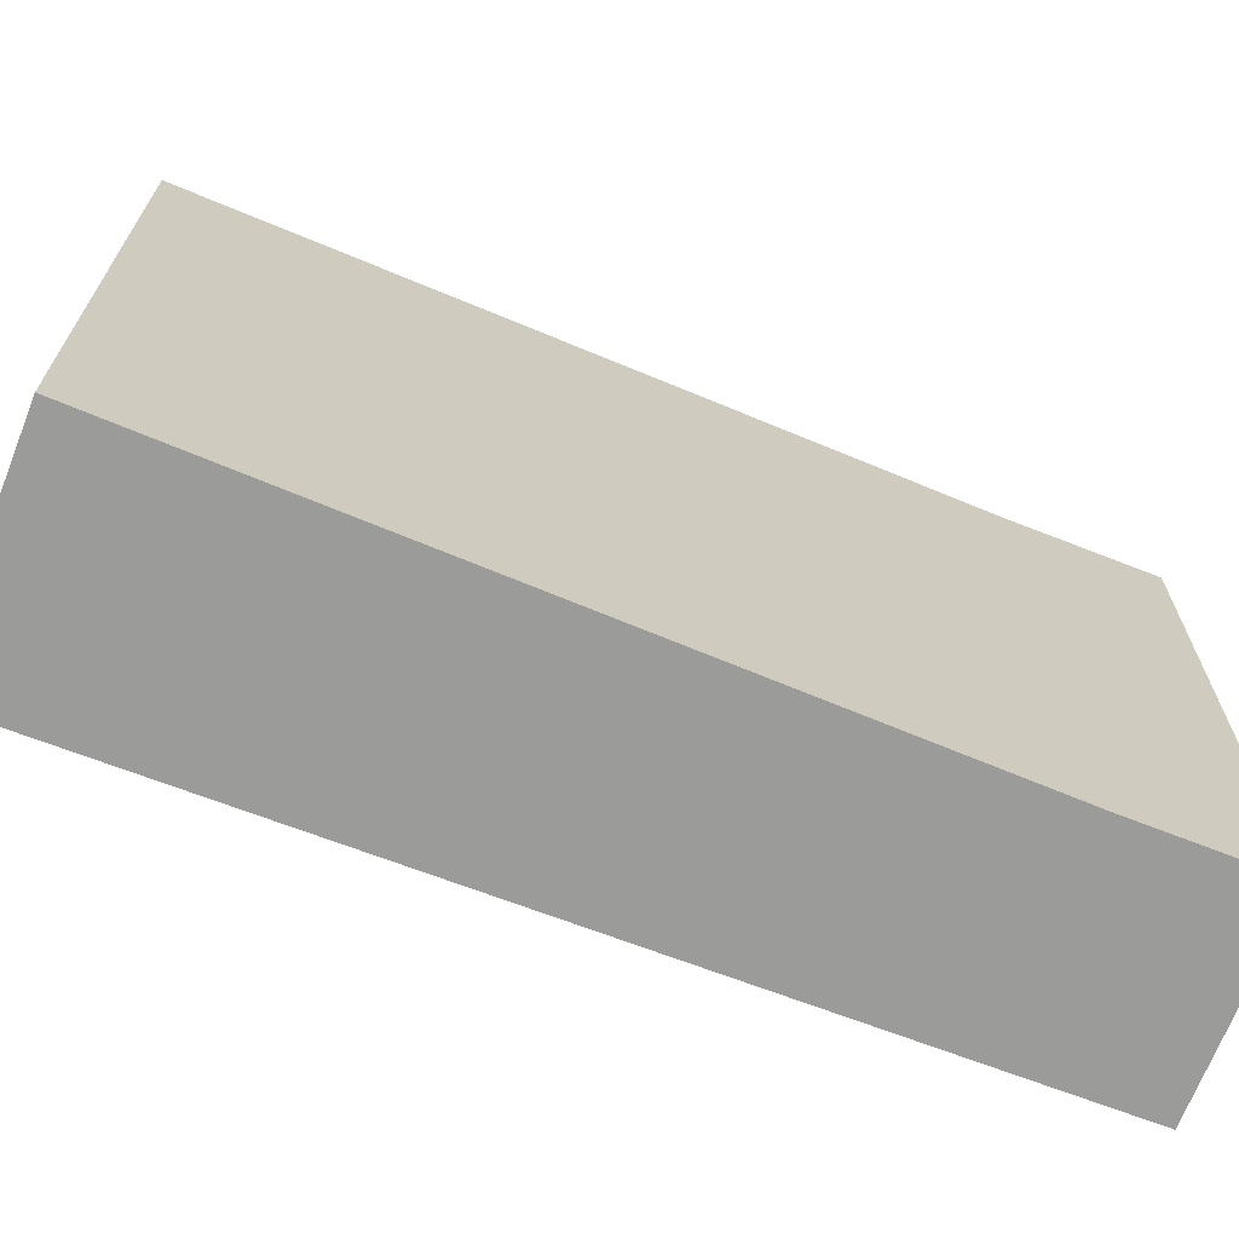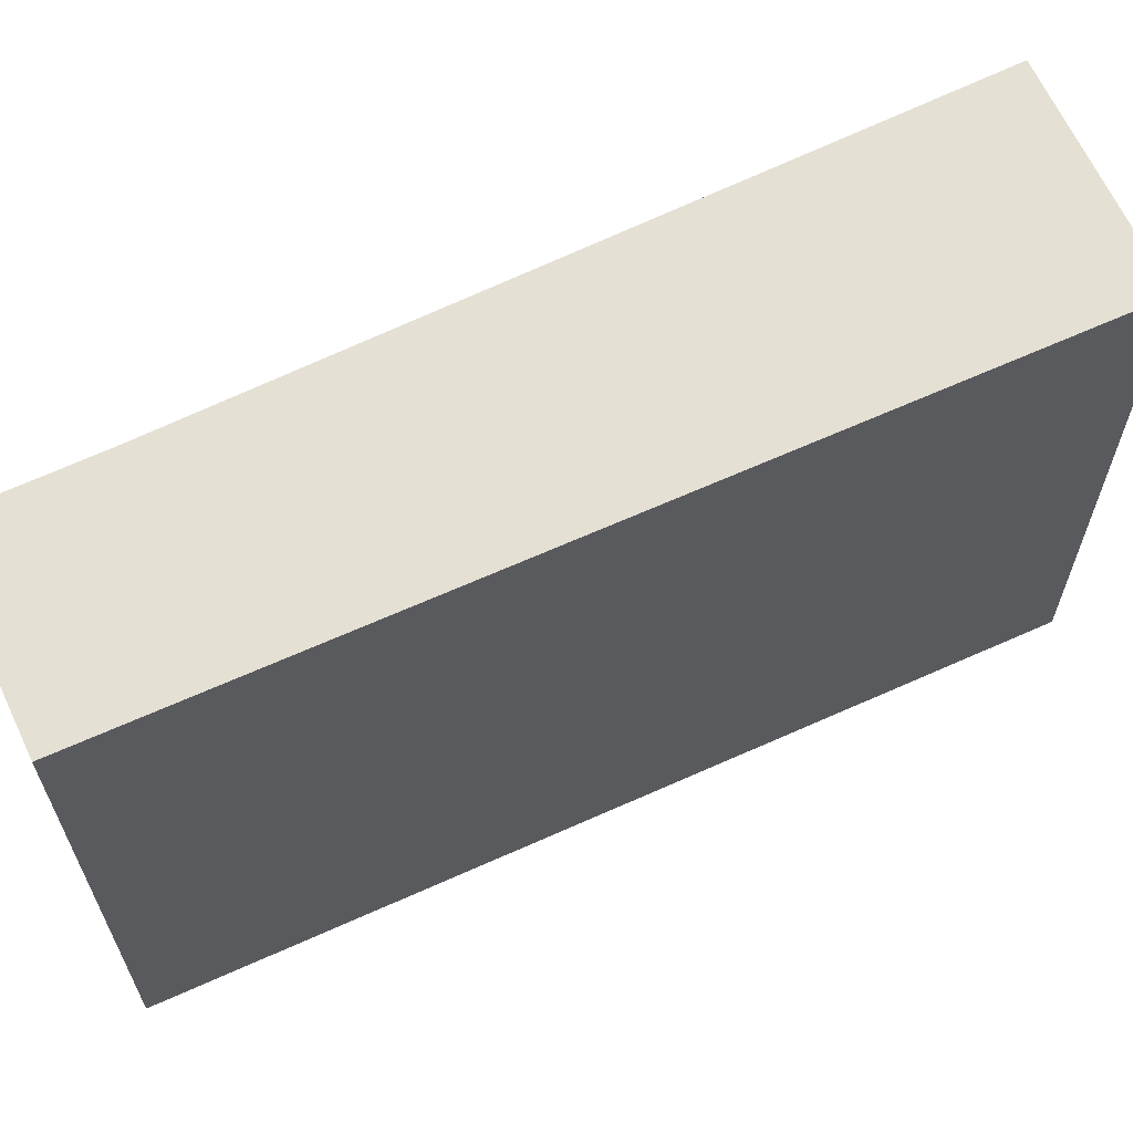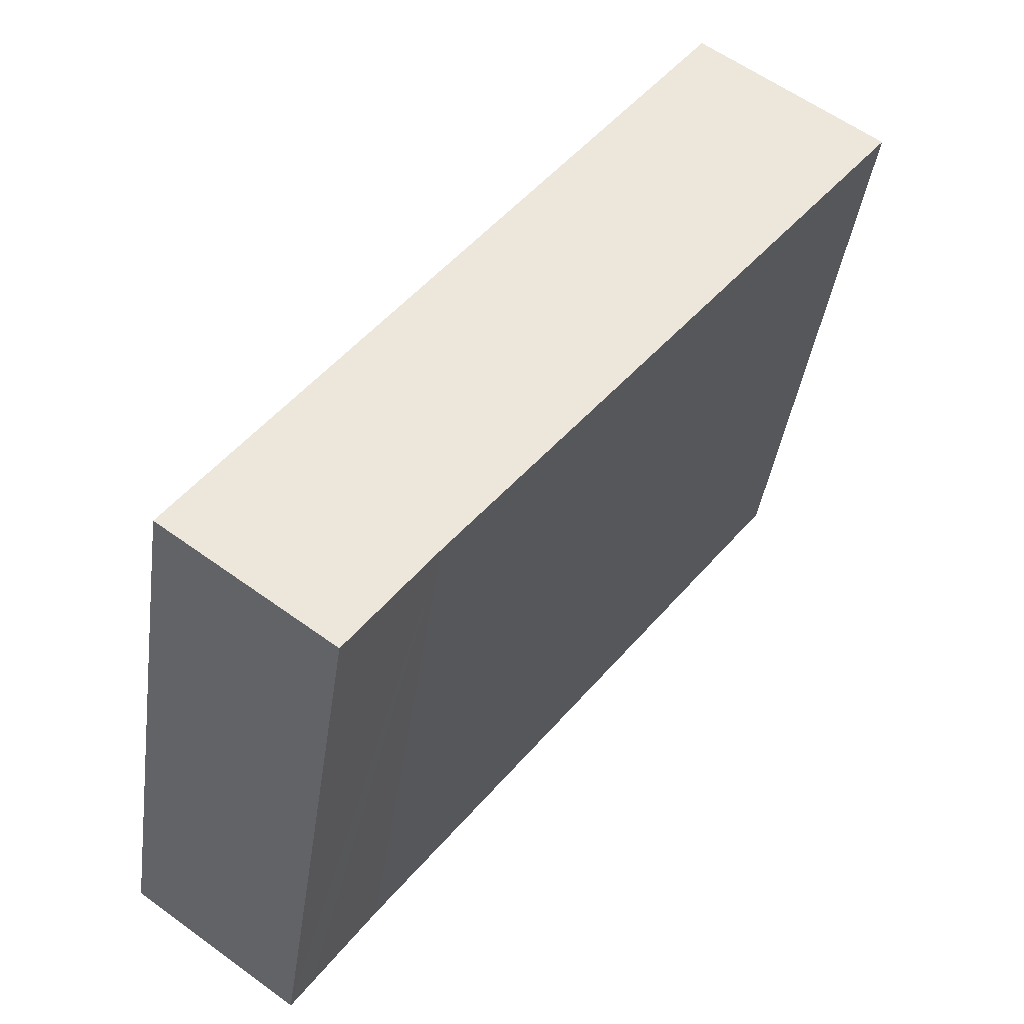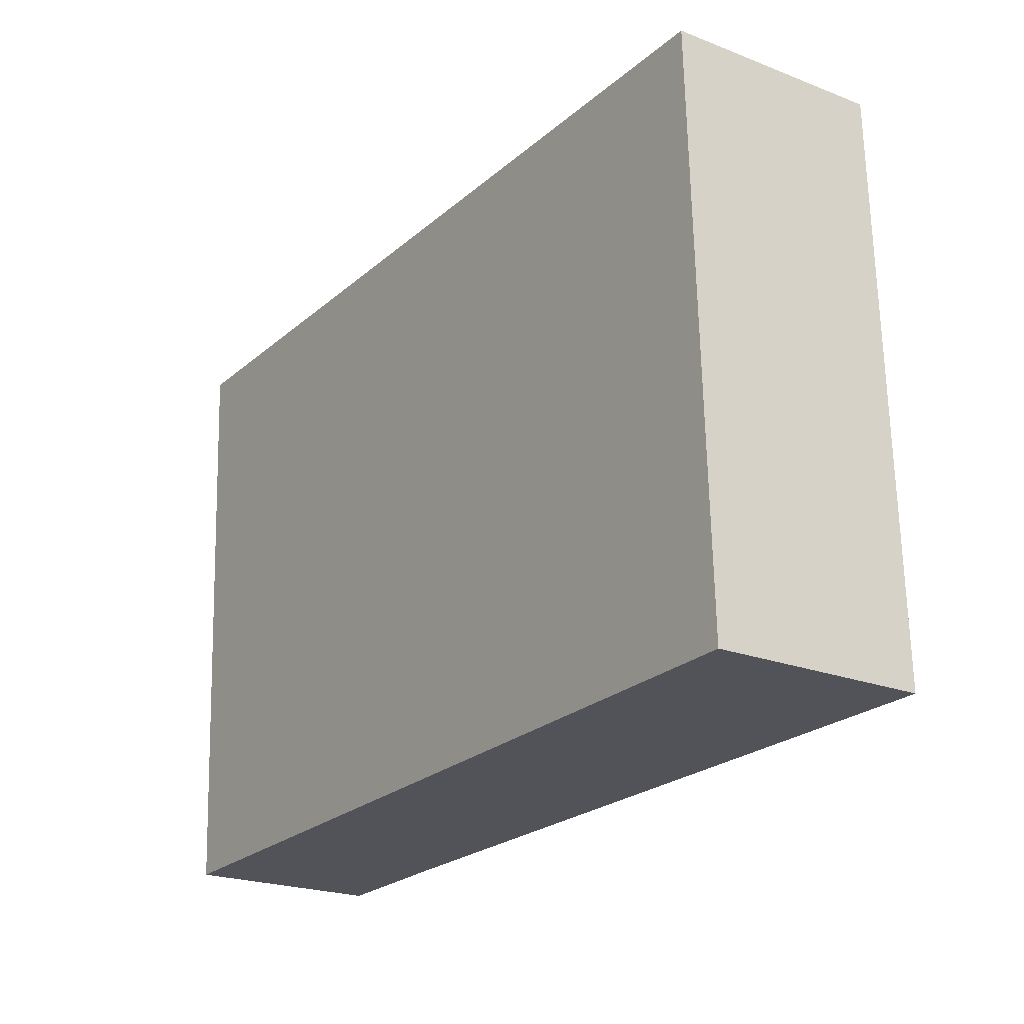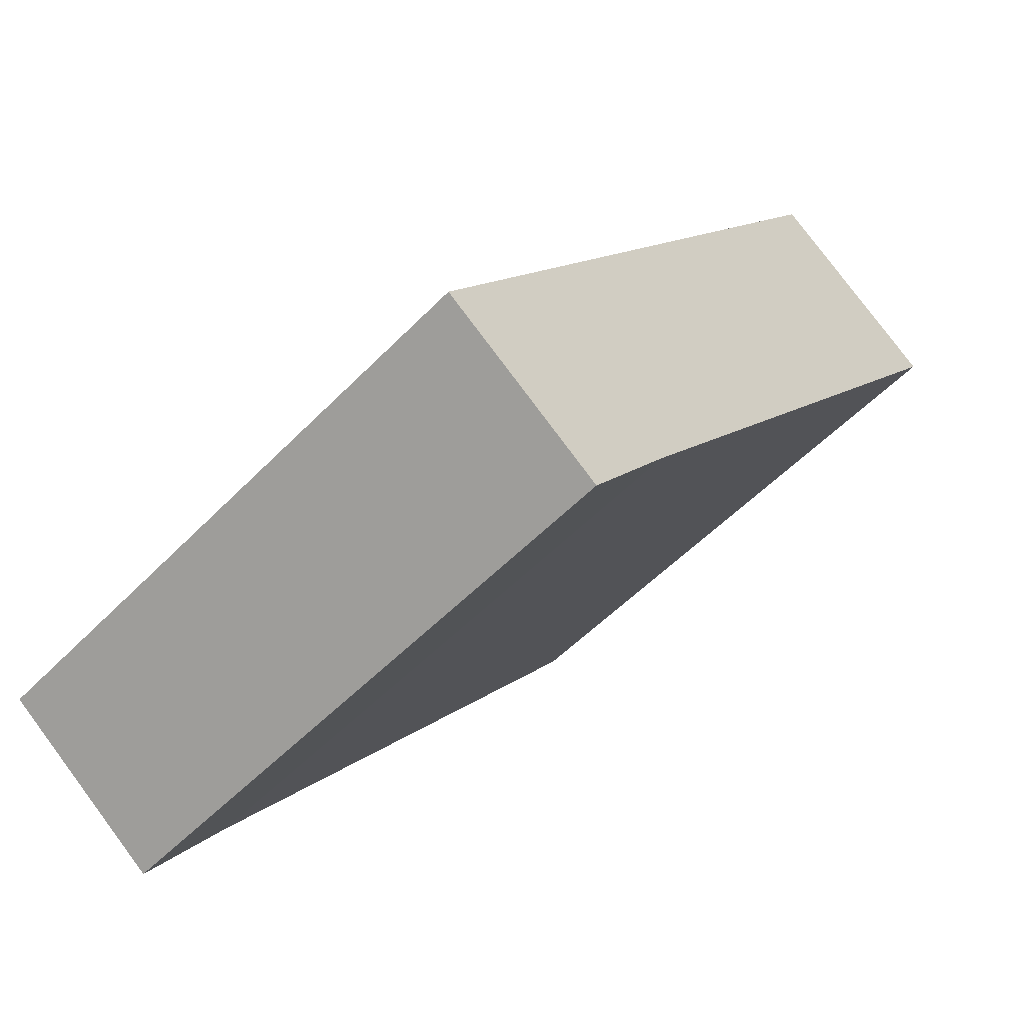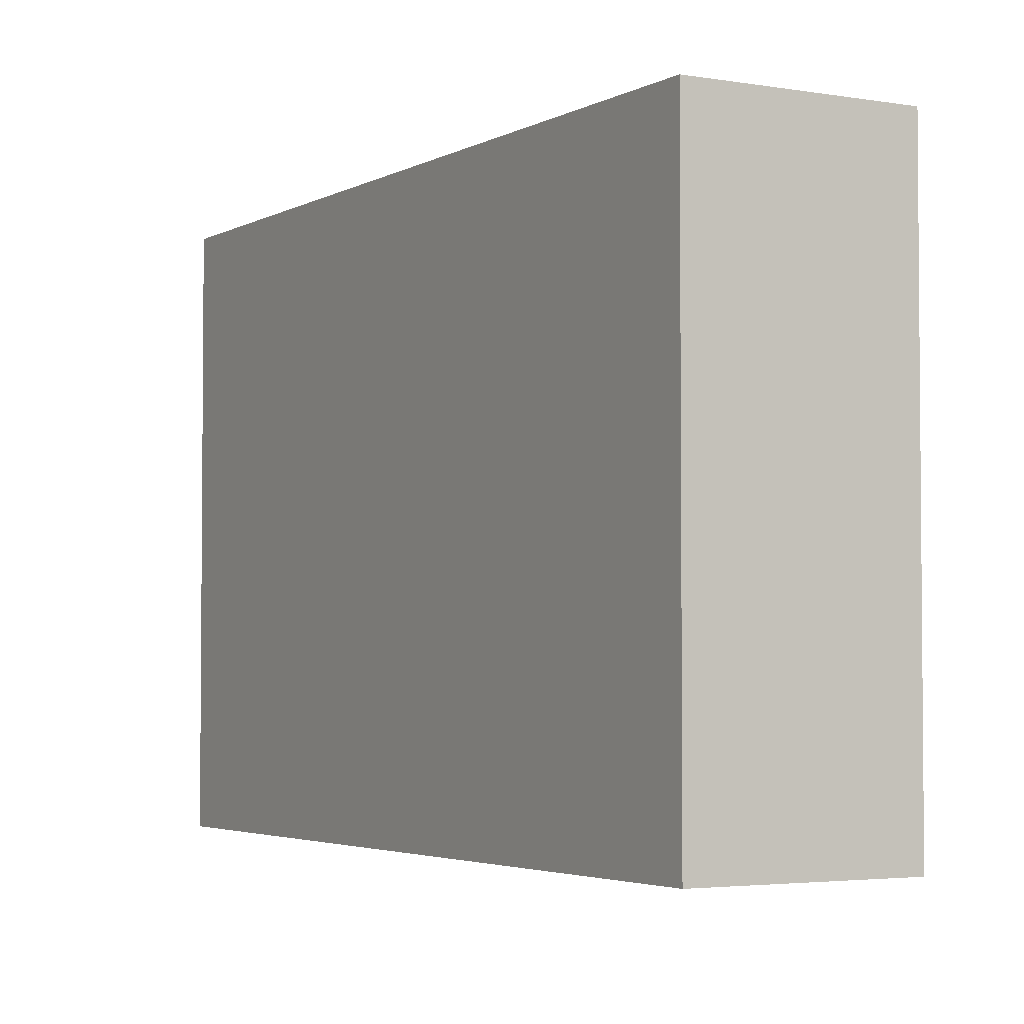
<metadata>
{"format":"obj","ext":"obj","renderer":"f3d","projection":"perspective","resolution":1024,"background":"white","views":[{"elev":-69.6,"azim":104.2,"up":"+Y"},{"elev":65.5,"azim":-79.3,"up":"+Y"},{"elev":-40.5,"azim":-7.9,"up":"+Z"},{"elev":67.4,"azim":-1.3,"up":"+Z"},{"elev":-52.9,"azim":-42.5,"up":"+Z"},{"elev":-3.3,"azim":5.1,"up":"+Y"}]}
</metadata>
<code>
v  1.516 3.744 -0.024
v  3.165 3.744 4.522
v  4.305 3.744 3.706
v  1.135 3.744 -0.556
v  1.01 3.744 -0.73
v  0 3.744 2.293e-16
v  4.305 -2.269e-16 3.706
v  1.516 1.47e-18 -0.024
v  1.01 4.47e-17 -0.73
v  1.135 3.405e-17 -0.556
v  0 0 0
v  3.165 -2.769e-16 4.522
g defaultobject
f 1 2 3
f 2 1 4
f 2 4 5
f 2 5 6
f 7 1 3
f 1 7 8
f 8 4 1
f 4 8 5
f 5 8 9
f 9 8 10
f 9 6 5
f 6 9 11
f 11 2 6
f 2 11 12
f 12 3 2
f 3 12 7
f 10 11 9
f 11 10 8
f 11 8 12
f 12 8 7

</code>
